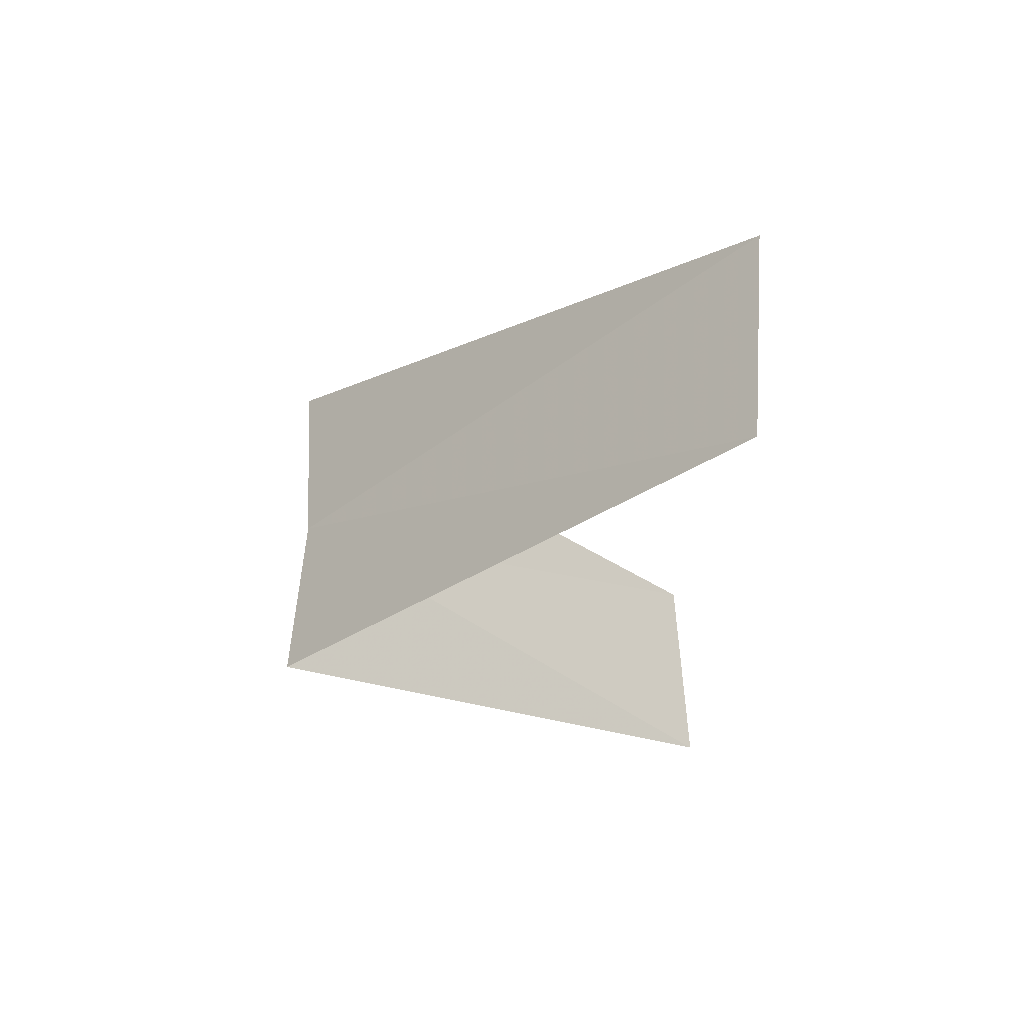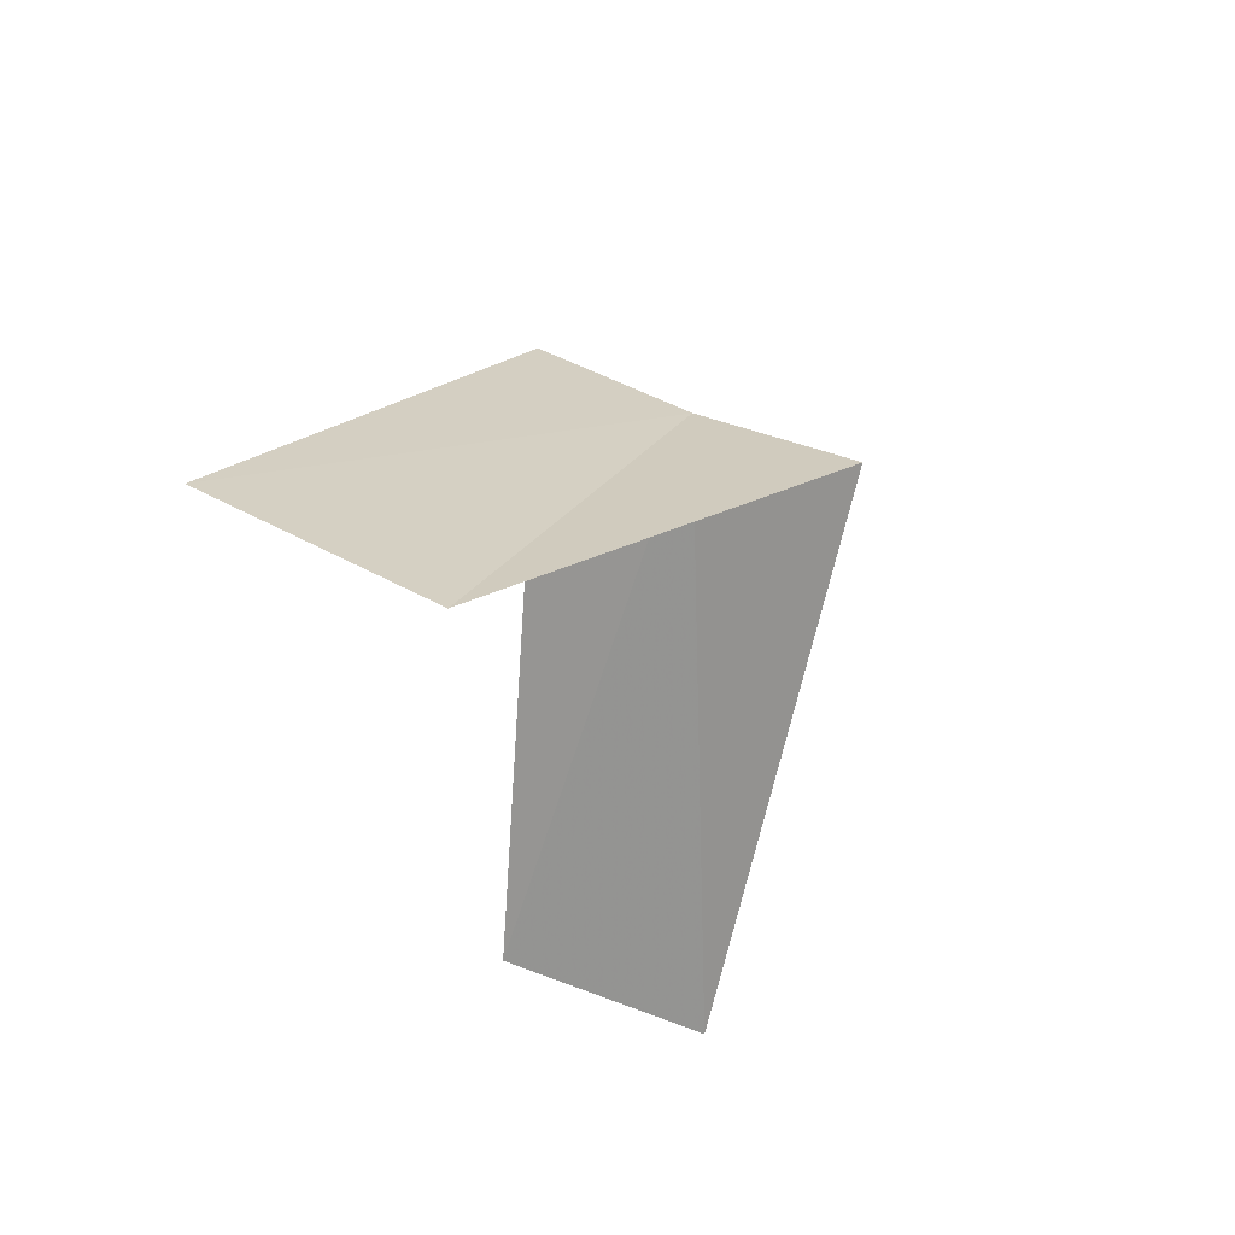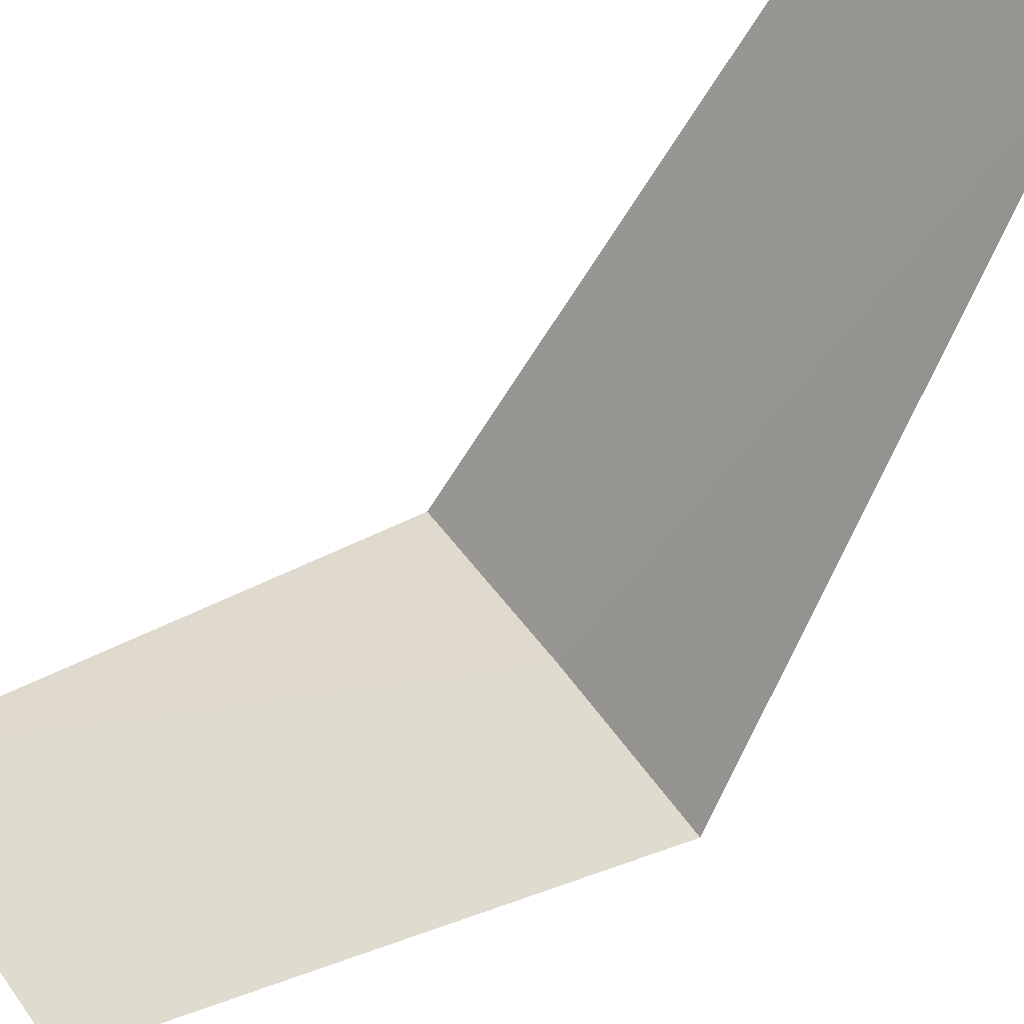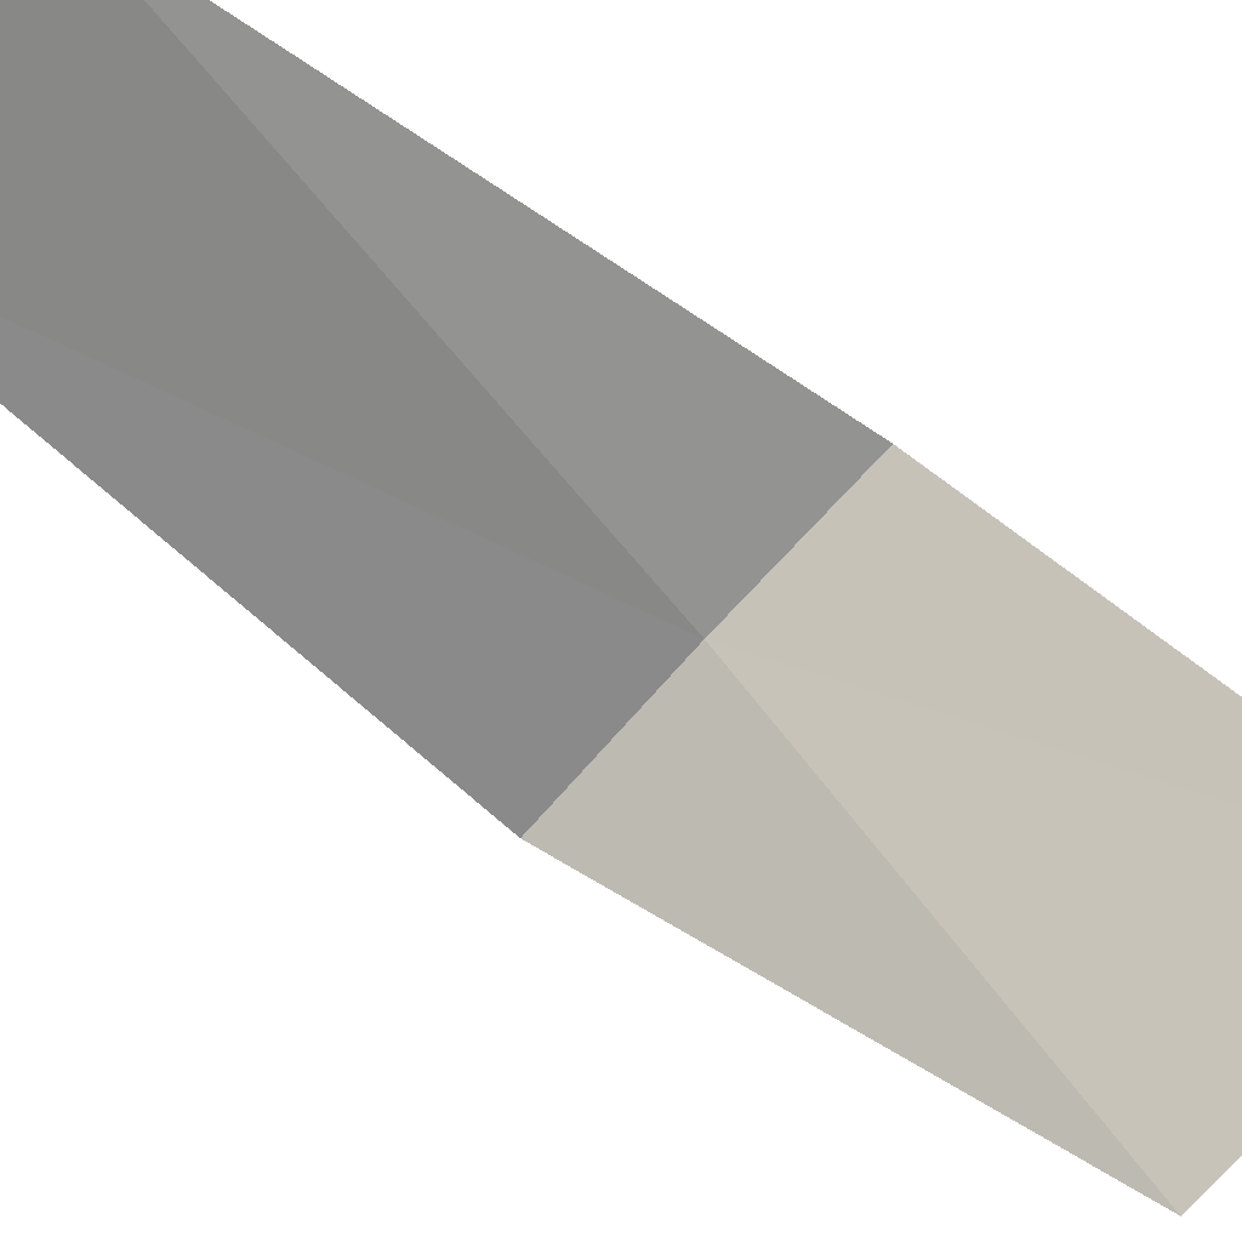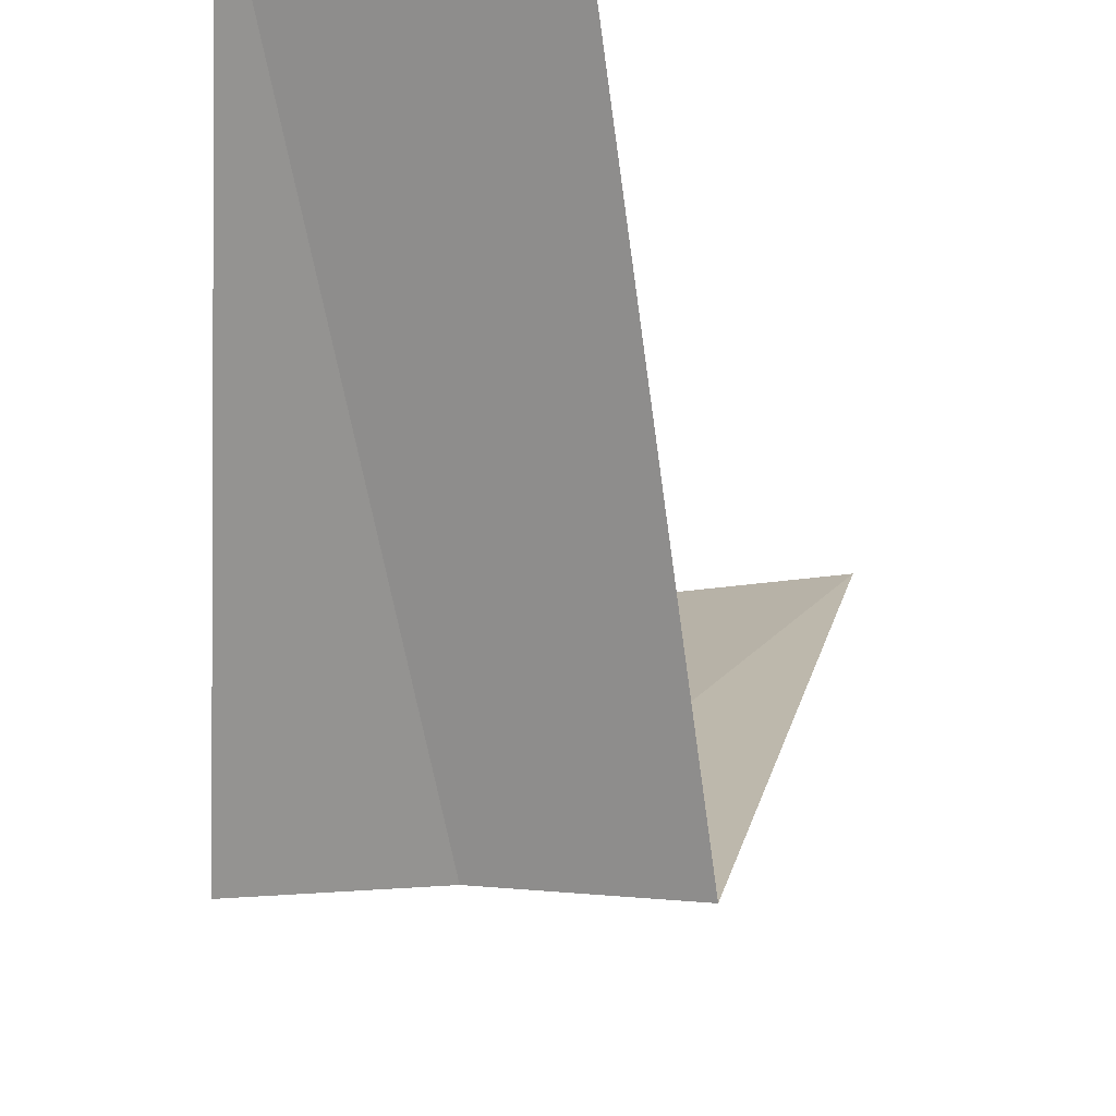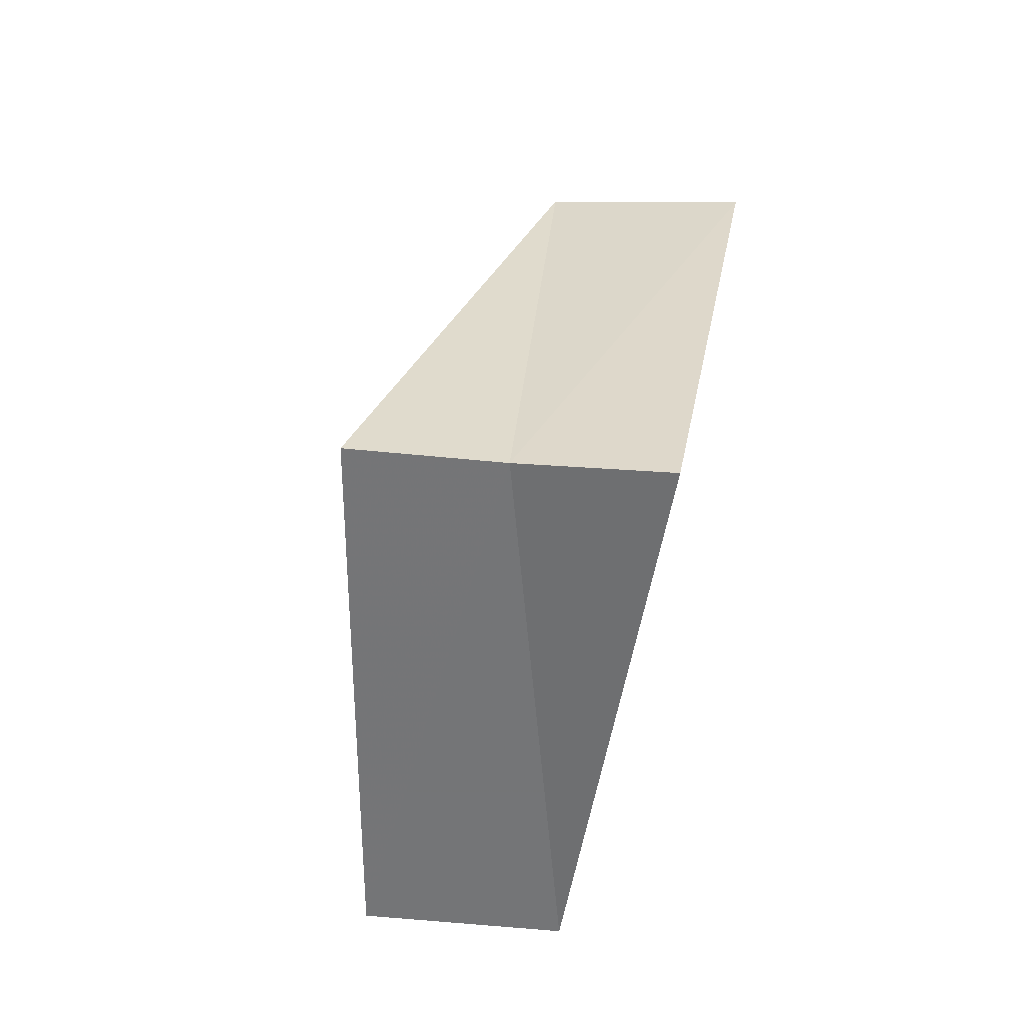
<metadata>
{"format":"obj","ext":"obj","renderer":"f3d","projection":"perspective","resolution":1024,"background":"white","views":[{"elev":52.1,"azim":101.6,"up":"+Z"},{"elev":65.9,"azim":-144.0,"up":"+Z"},{"elev":74.1,"azim":58.8,"up":"+Y"},{"elev":75.7,"azim":-39.5,"up":"+Y"},{"elev":-31.8,"azim":-152.2,"up":"+Y"},{"elev":-12.5,"azim":18.1,"up":"+Z"}]}
</metadata>
<code>
v -0.5621 2.947 17.56
v -1.236 3.804 16.6
v -0.7495 3.929 16.56
v -0.9271 2.853 17.6
v -0.1884 2.994 17.52
v -0.7495 3.929 18.56
v -0.2512 3.992 18.52
f 1 3 2
f 1 2 4
f 1 5 3
f 1 4 6
f 1 7 5
f 1 6 7

</code>
